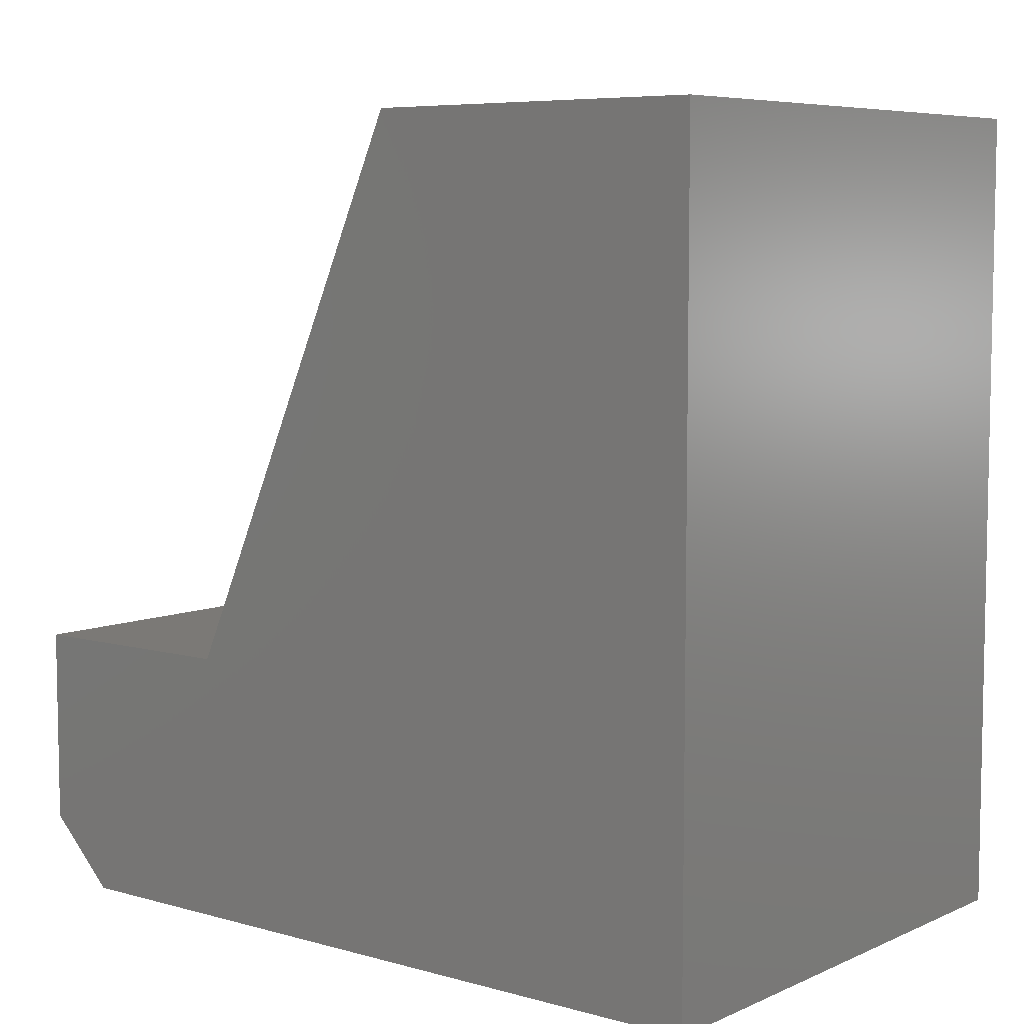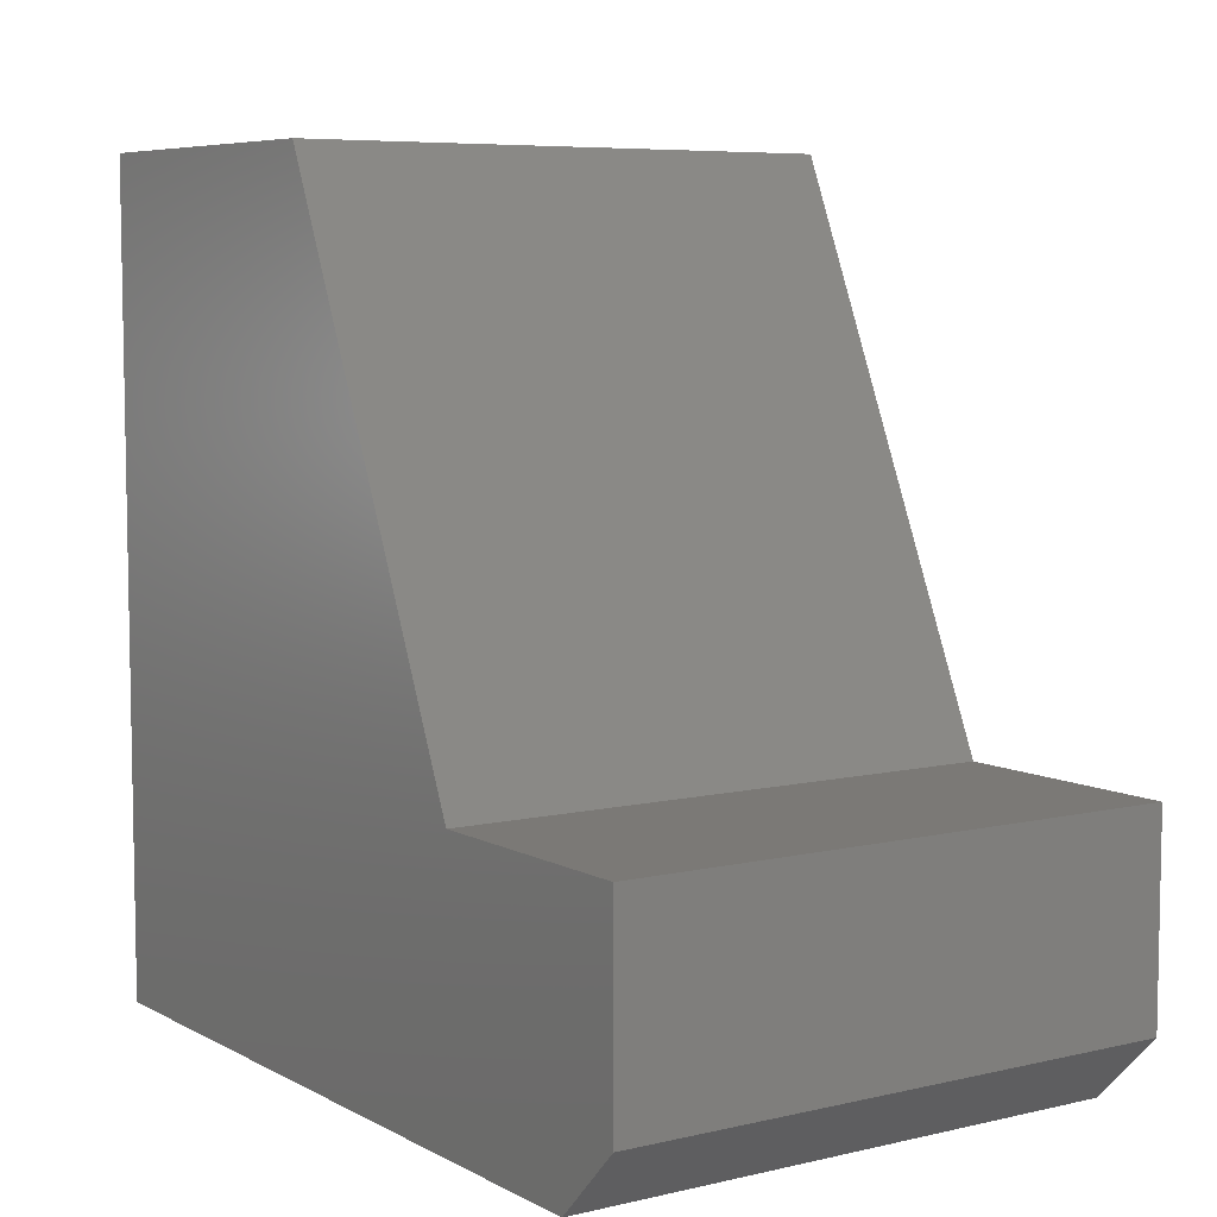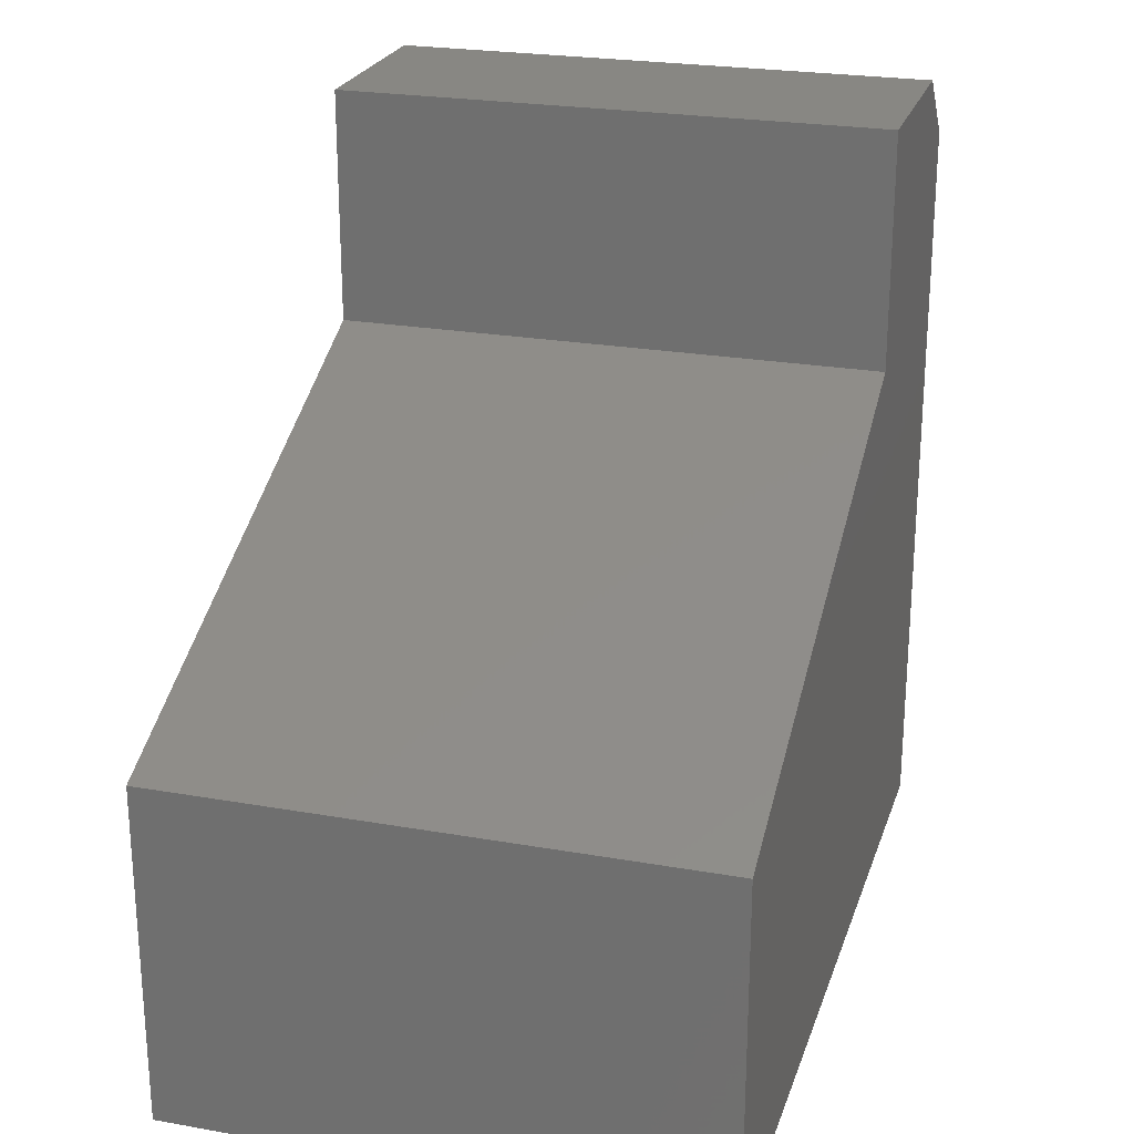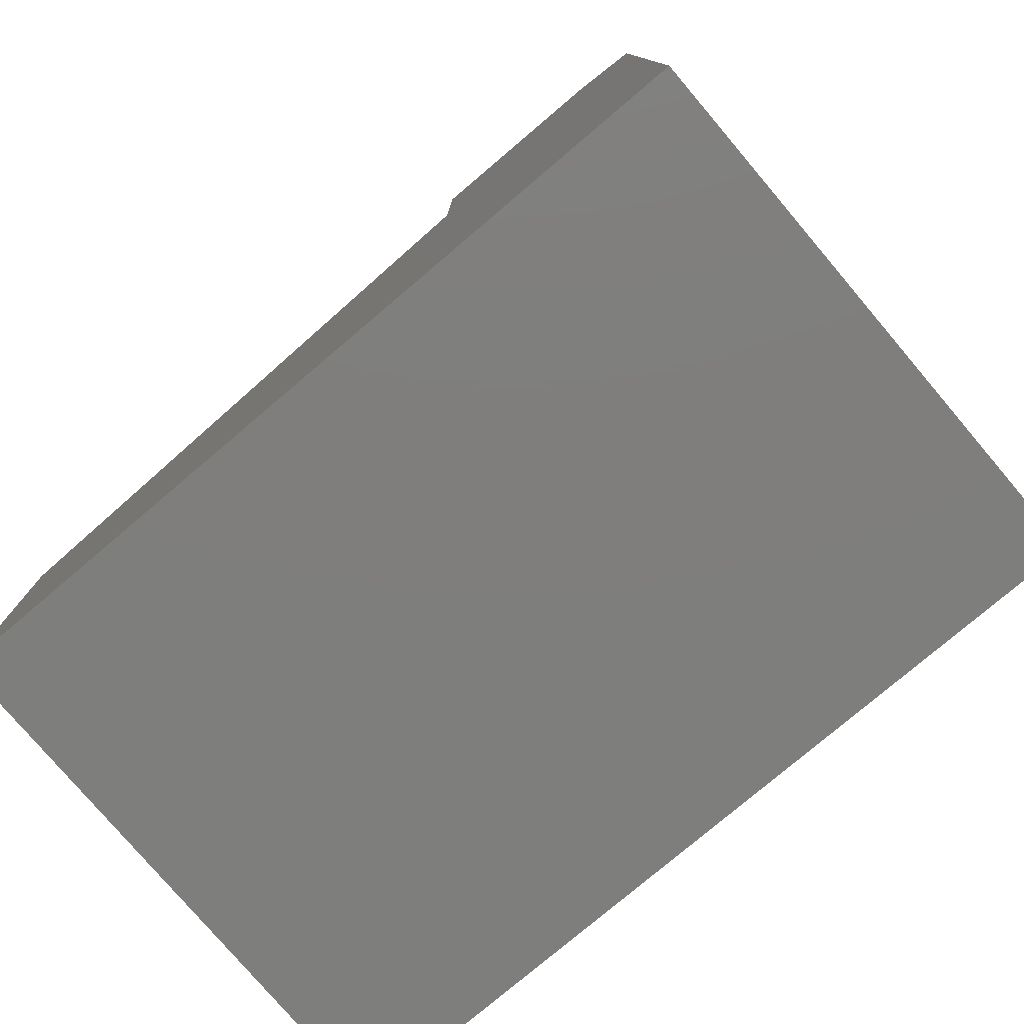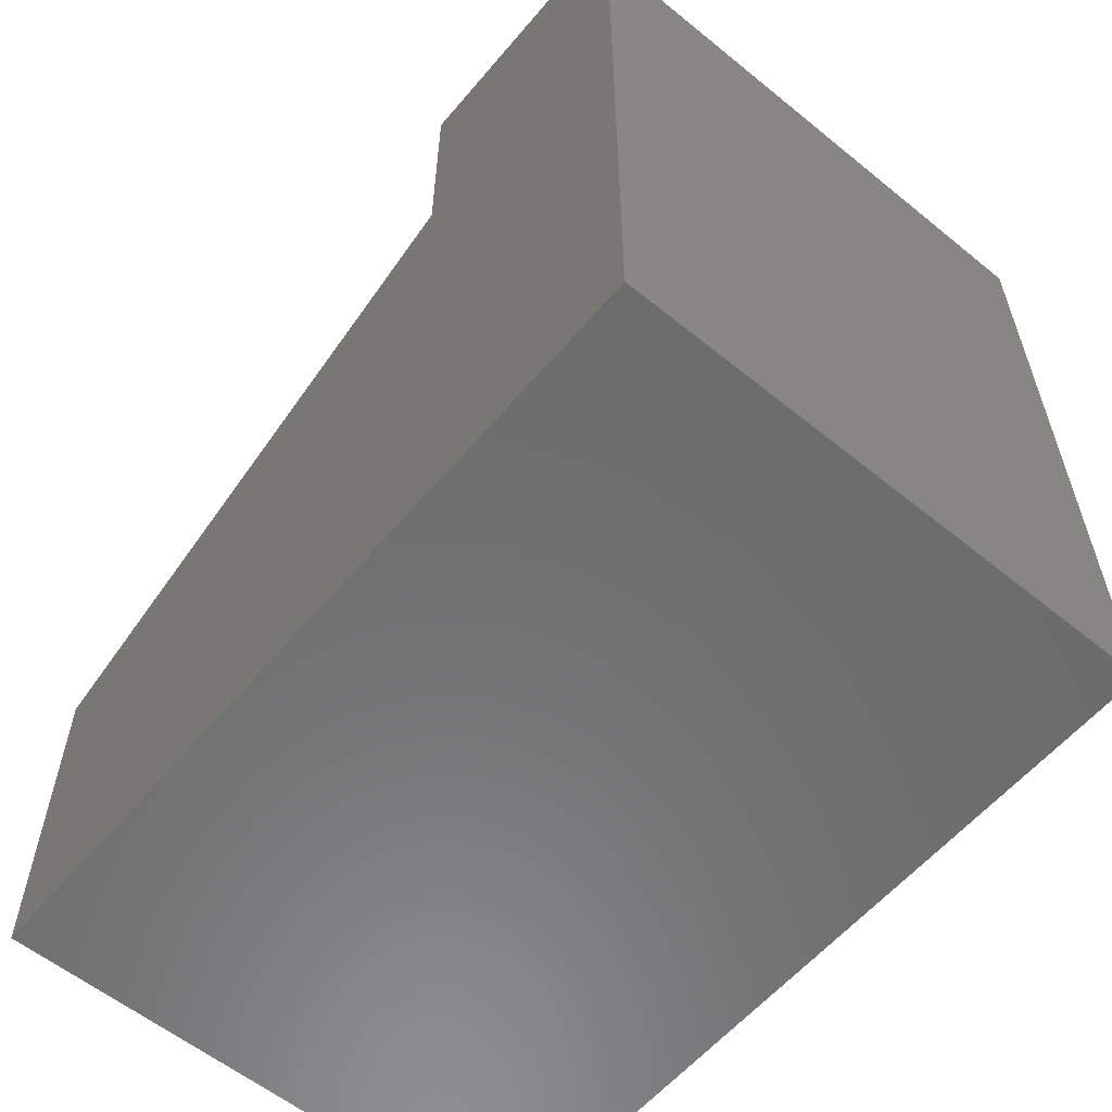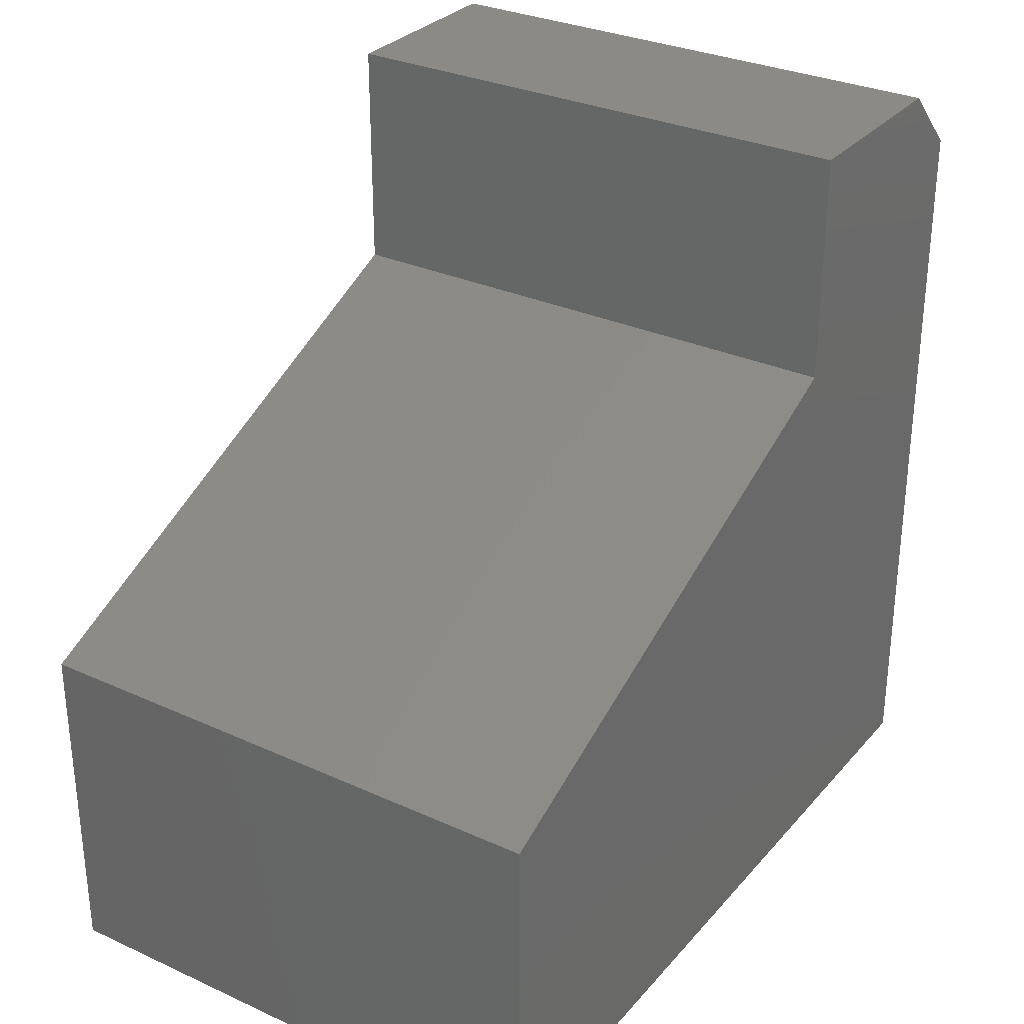
<metadata>
{"format":"stl","ext":"stl","renderer":"f3d","projection":"perspective","resolution":1024,"background":"white","views":[{"elev":6.8,"azim":-51.2,"up":"+Z"},{"elev":6.8,"azim":145.9,"up":"+Z"},{"elev":24.1,"azim":16.3,"up":"+Y"},{"elev":-78.1,"azim":130.3,"up":"+Y"},{"elev":-58.6,"azim":140.1,"up":"+Y"},{"elev":30.6,"azim":33.2,"up":"+Y"}]}
</metadata>
<code>
# stl→obj: 14 verts, 24 faces
v 0.5 0 0
v 0.5 0.6875 -4.21e-17
v 0.5 0.75 0.0625
v 0.5 0.75 0.2447
v 0.5 0.5368 0.2447
v 0.5 0.3158 0.7421
v 0.5 4.544e-17 0.7421
v 0 0 0
v 0 4.544e-17 0.7421
v 0 0.3158 0.7421
v 0 0.5368 0.2447
v 0 0.75 0.2447
v 0 0.75 0.0625
v 0 0.6875 -4.21e-17
f 1 2 3
f 1 3 4
f 1 4 5
f 1 5 6
f 1 6 7
f 8 9 10
f 8 10 11
f 8 11 12
f 8 12 13
f 8 13 14
f 13 12 3
f 3 12 4
f 1 8 2
f 2 8 14
f 14 13 2
f 2 13 3
f 7 9 1
f 1 9 8
f 10 9 6
f 6 9 7
f 5 11 6
f 6 11 10
f 12 11 4
f 4 11 5

</code>
